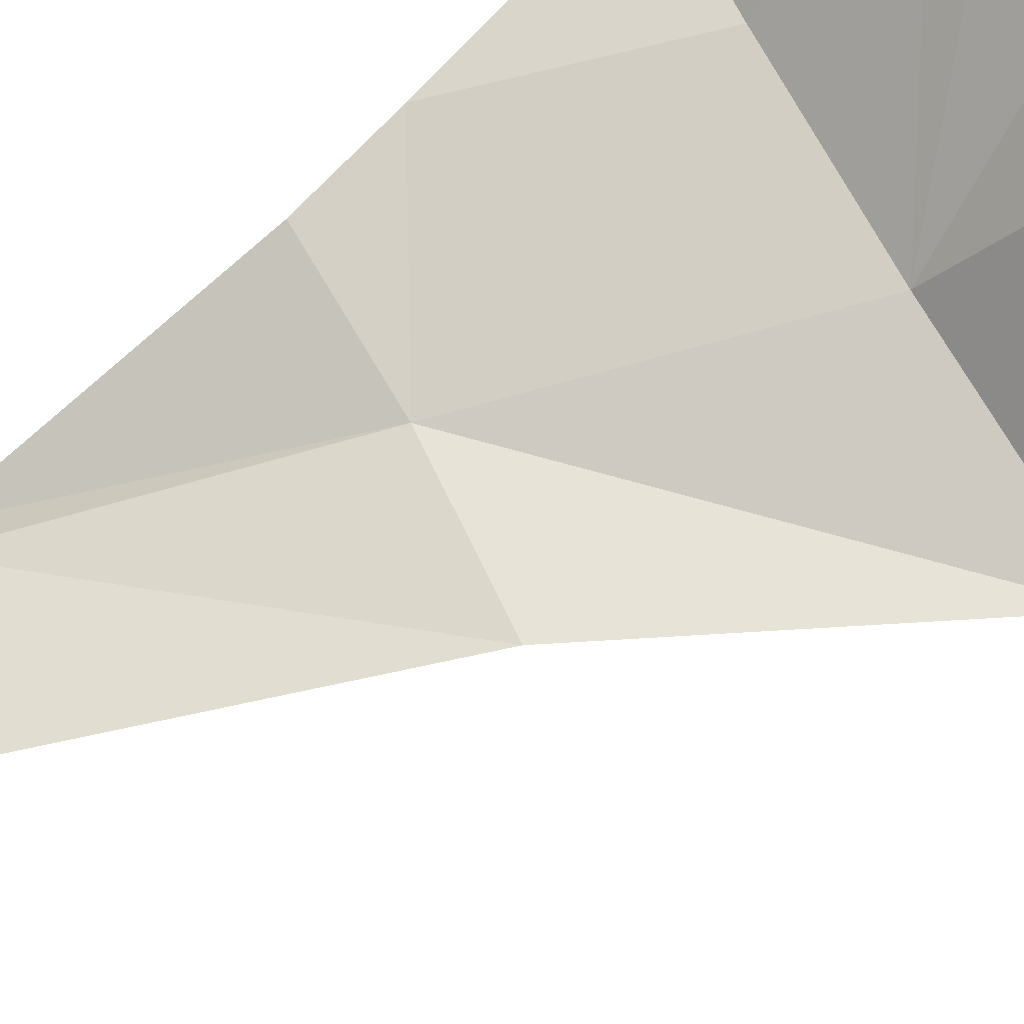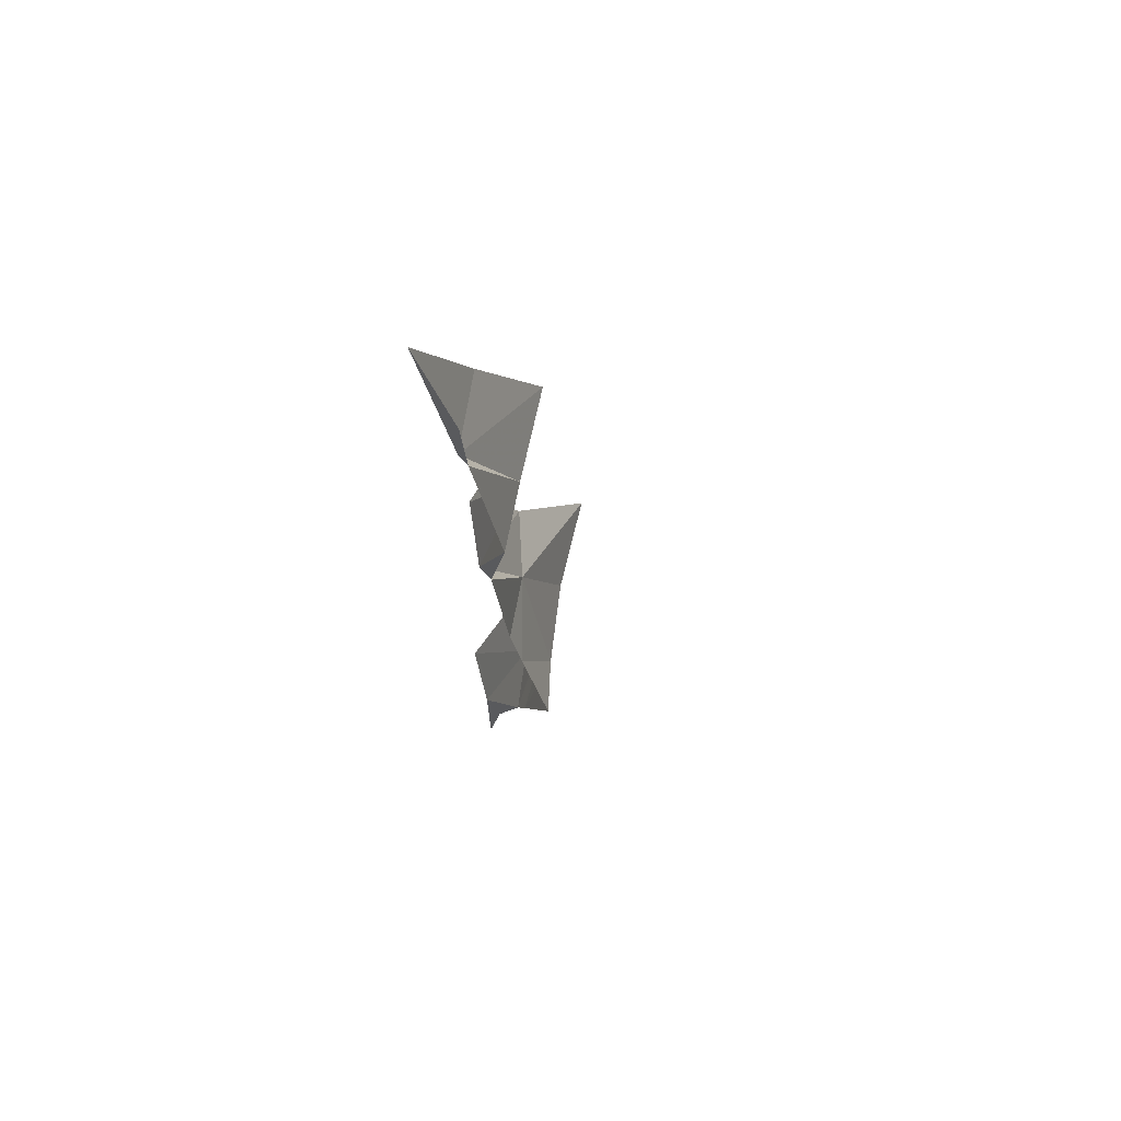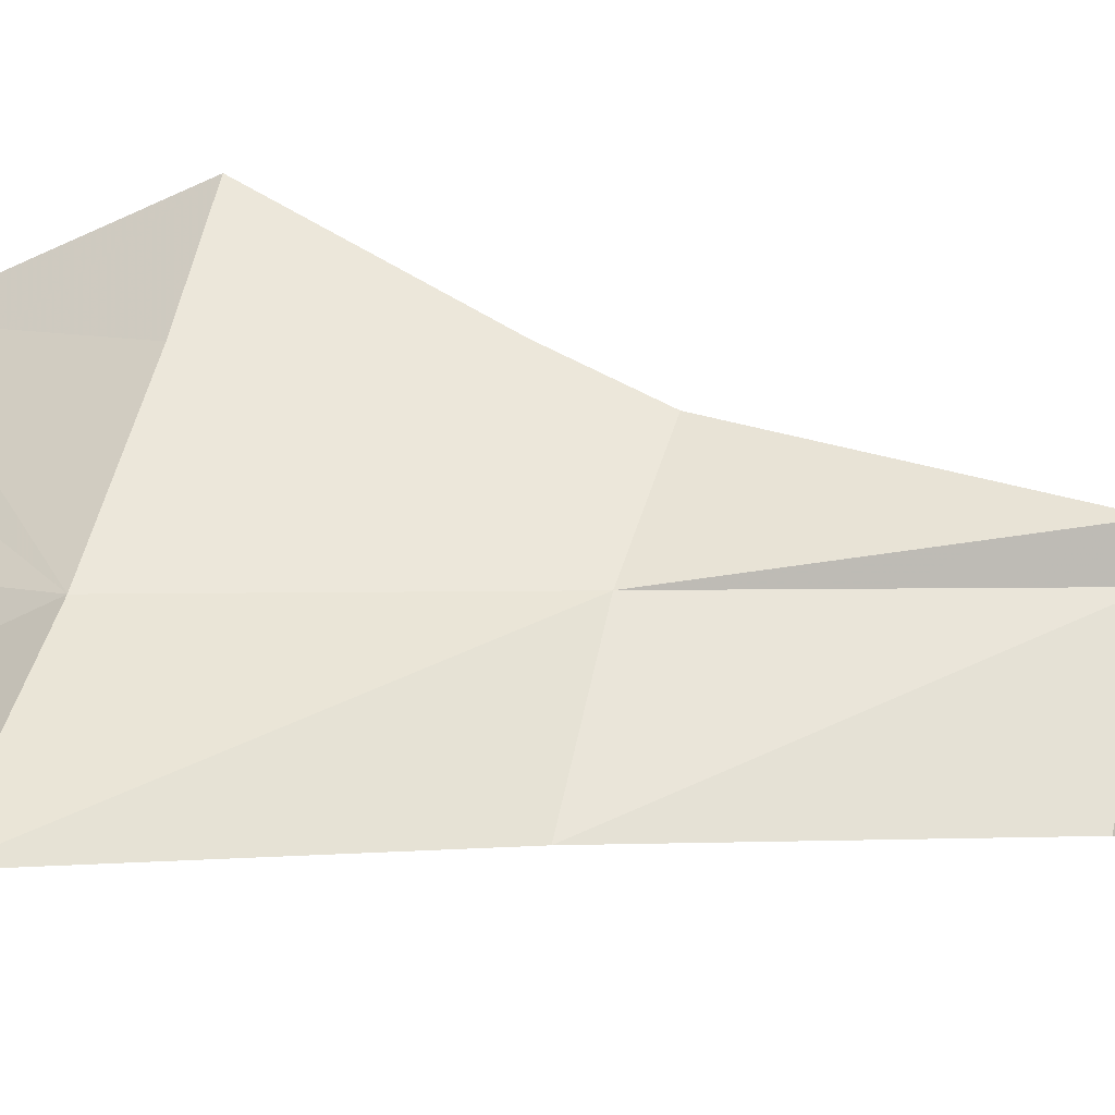
<metadata>
{"format":"obj","ext":"obj","renderer":"f3d","projection":"perspective","resolution":1024,"background":"white","views":[{"elev":-63.6,"azim":129.4,"up":"+Y"},{"elev":69.6,"azim":138.4,"up":"+Z"},{"elev":6.1,"azim":-70.6,"up":"+Y"}]}
</metadata>
<code>
g pCube13
v -327.9 -545.2 -3697
v 0.003662 -117 -2773
v -217.9 -545.2 -2862
v 0.003662 -117 -3697
v -387 -0.003662 -1849
v -718.3 -428.2 -1849
v -779.1 -0.003662 -924.4
v -1393 -428.2 -924.4
v -387 -0.003662 -0.003662
v -728.9 -428.2 -0.003662
v 0.003662 -0.003662 924.4
v -274.6 -428.2 924.4
v -412.3 -0.003662 1849
v -996.2 -428.2 1849
v 0.003662 -93.93 2773
v -468.4 -477 2773
v 0.003662 58.16 -2773
v 0.003662 -103.9 -3697
v 0.003662 332.8 -1849
v 0.003662 428.2 -1619
v -292.7 428.2 -924.4
v 0.003662 729.3 -924.4
v 0.003662 428.2 -303.2
v 0.003662 300.2 -0.003662
v 0.003662 129.8 924.4
v 0.003662 315.3 1849
v 0.003662 7.373 2773
v 0.003662 -48.76 3235
v 0.003662 -477 3697
g pCube13_0
f 3 2 1
f 2 4 1
f 5 2 3
f 6 5 3
f 7 5 6
f 8 7 6
f 9 7 8
f 10 9 8
f 11 9 10
f 12 11 10
f 13 11 12
f 14 13 12
f 15 13 14
f 16 15 14
f 2 17 4
f 17 18 4
f 19 5 7
f 5 19 2
f 19 17 2
f 7 20 19
f 7 21 20
f 21 7 9
f 20 21 22
f 23 22 21
f 9 23 21
f 9 24 23
f 11 25 9
f 25 24 9
f 13 26 11
f 26 25 11
f 15 27 13
f 27 26 13
f 28 27 15
f 29 28 15
f 15 16 29

</code>
